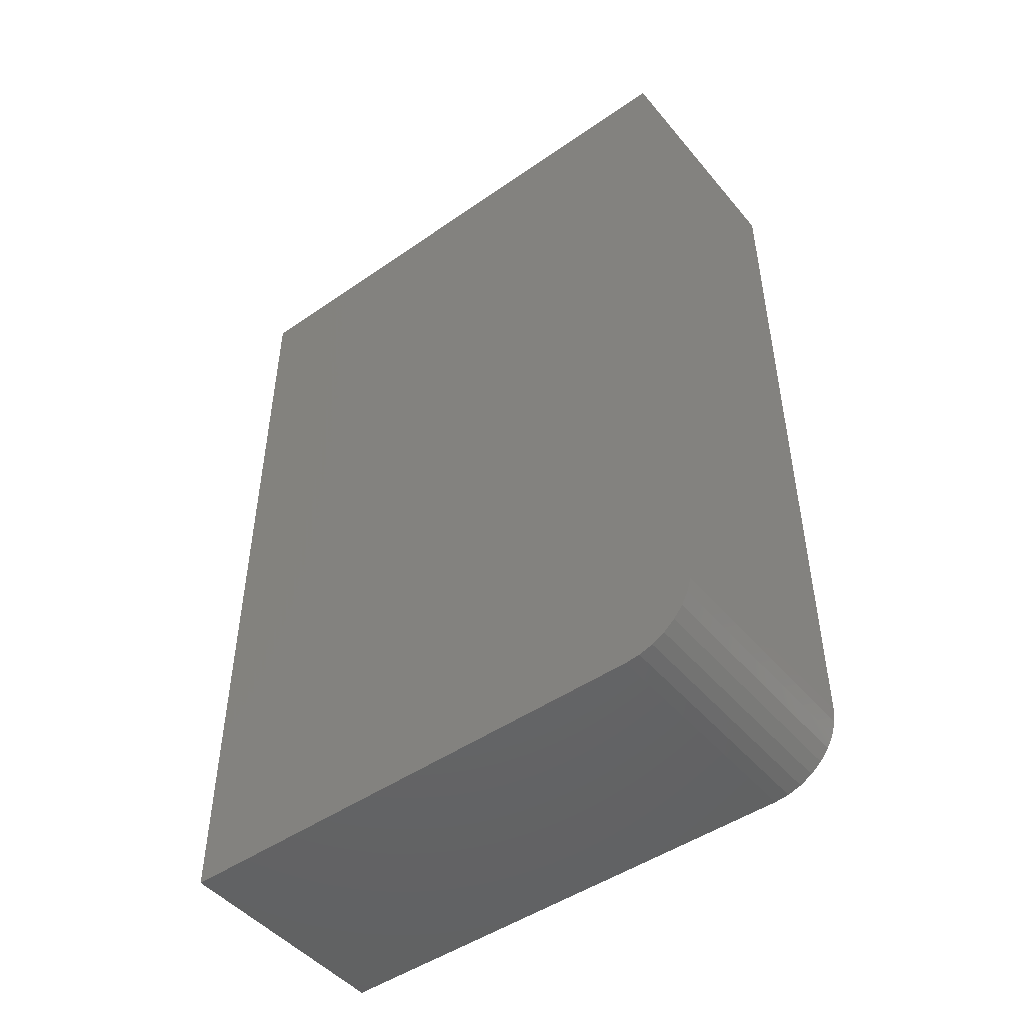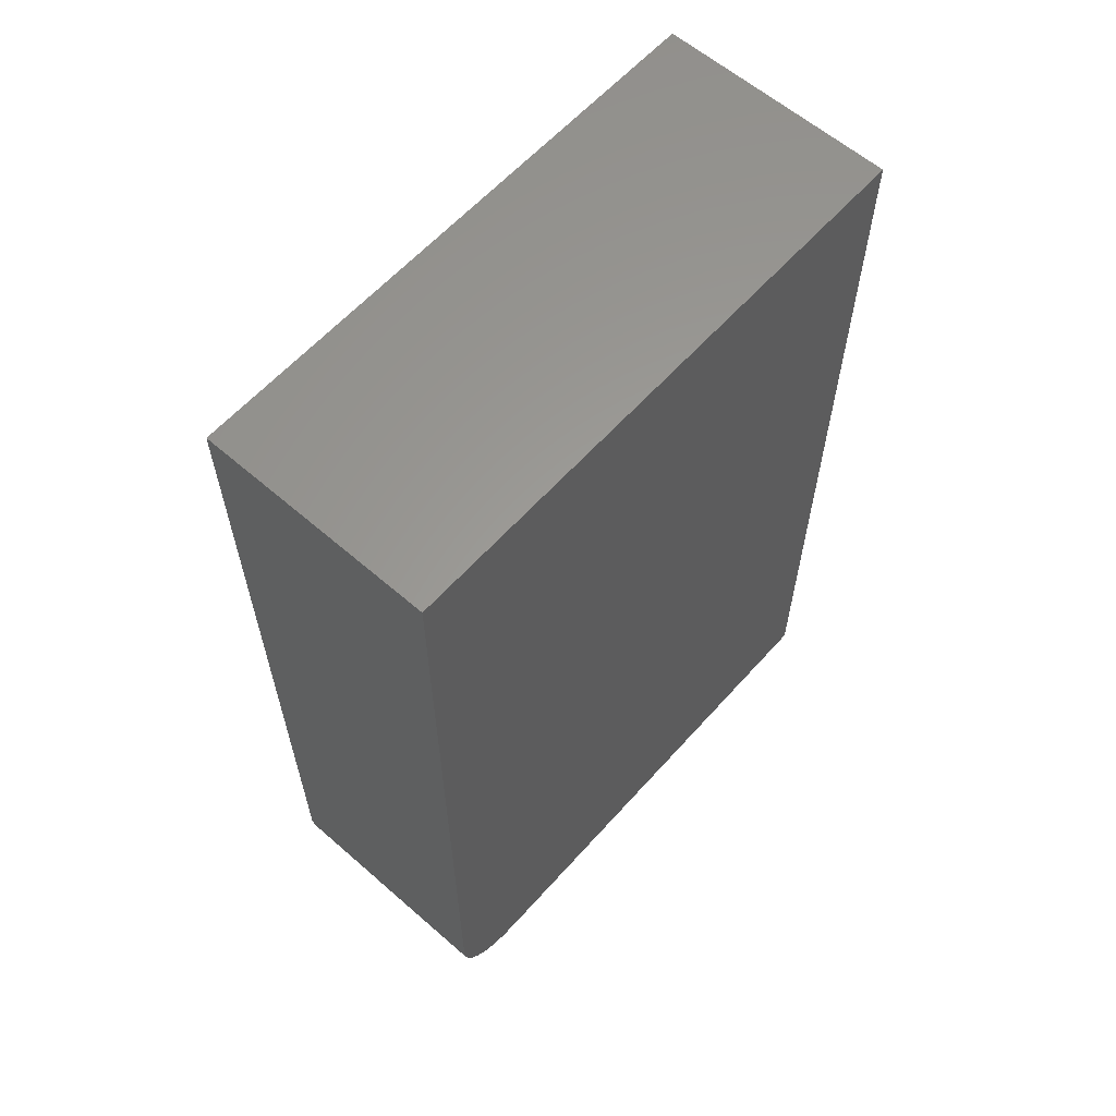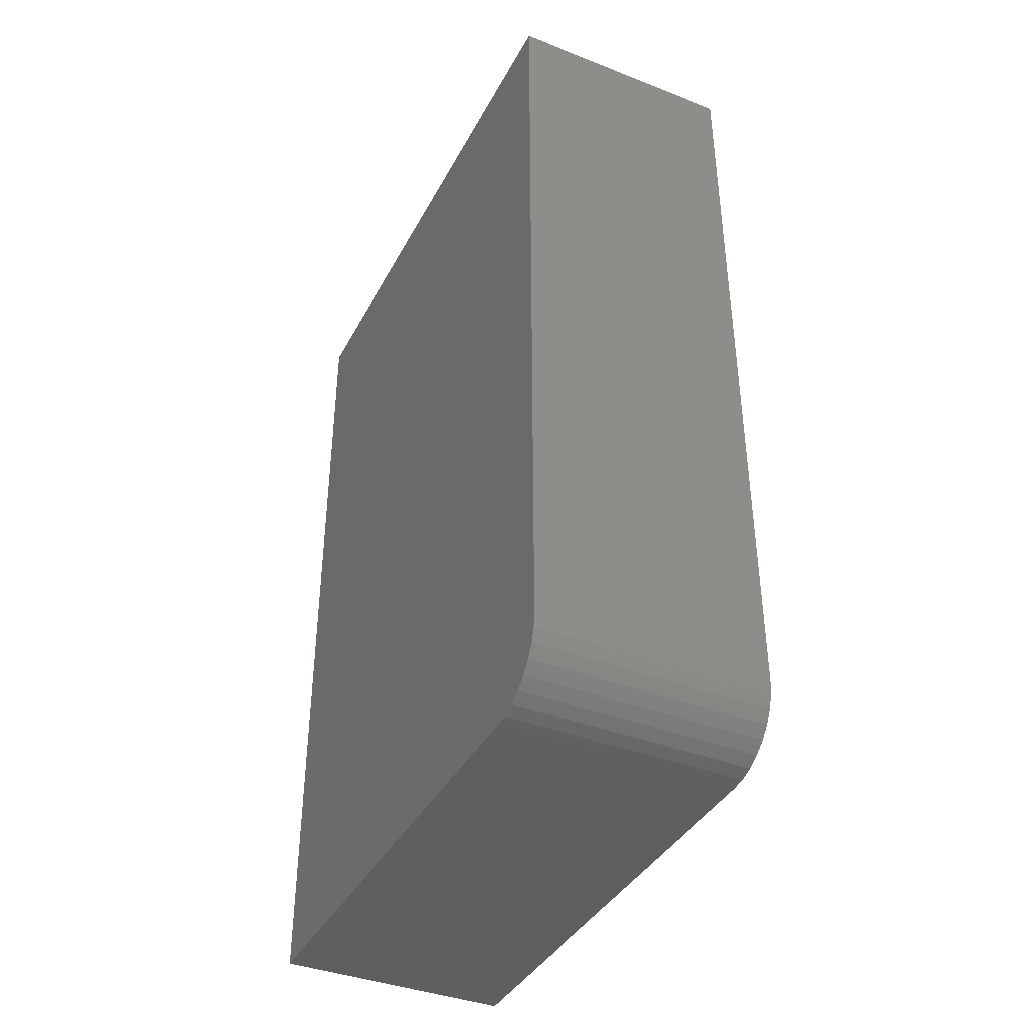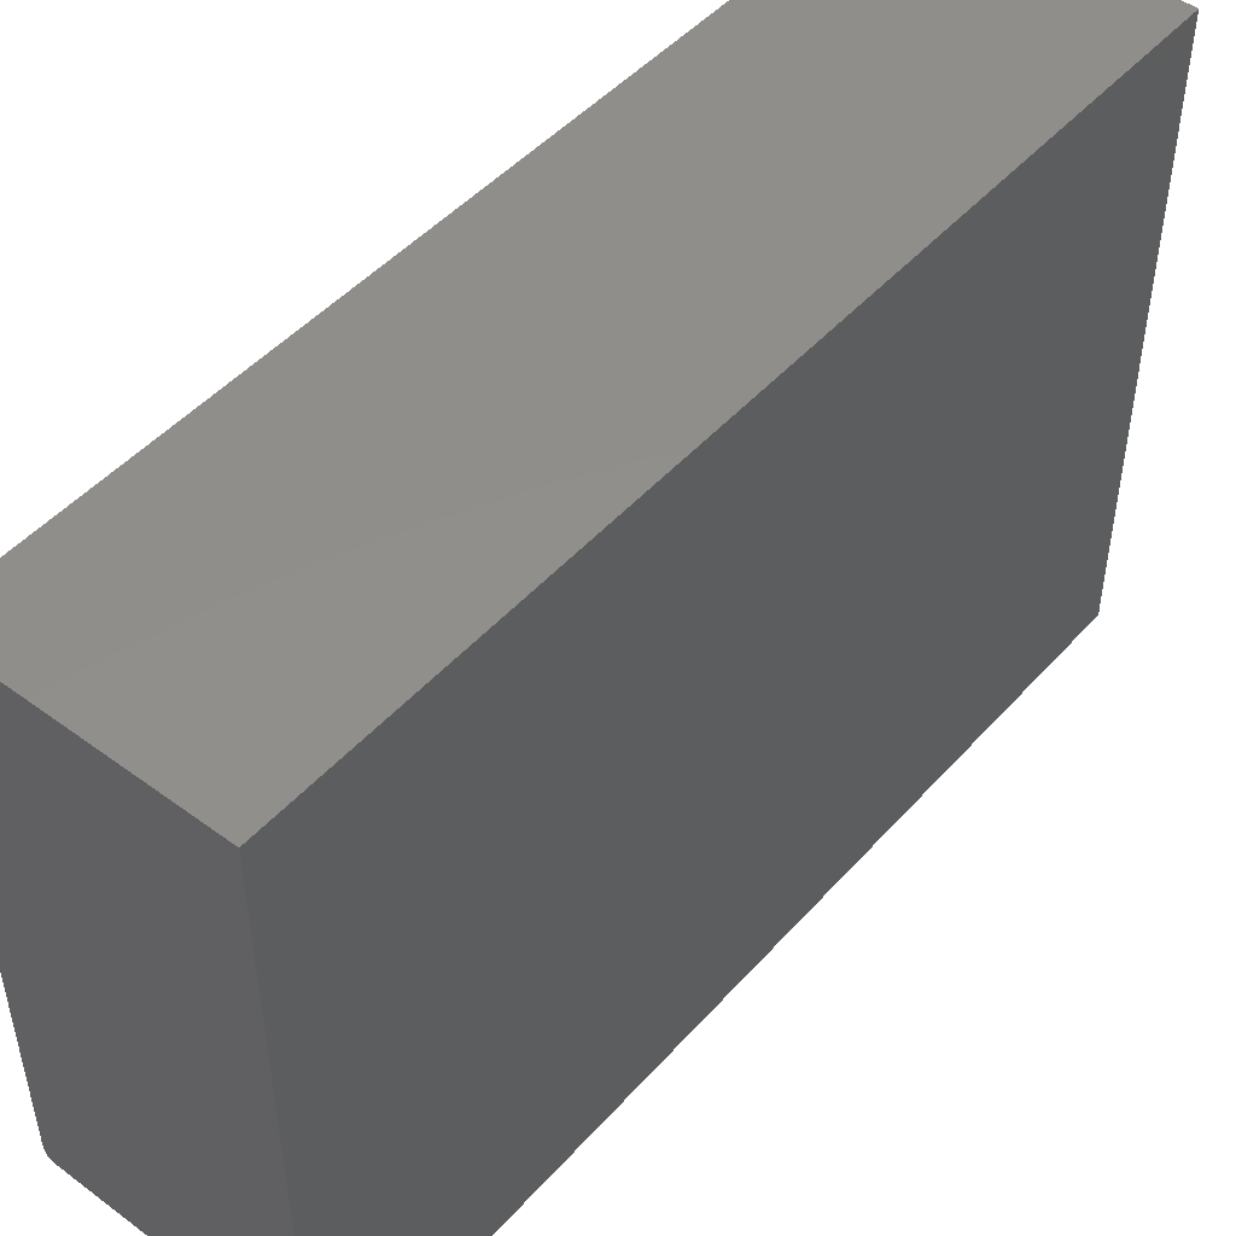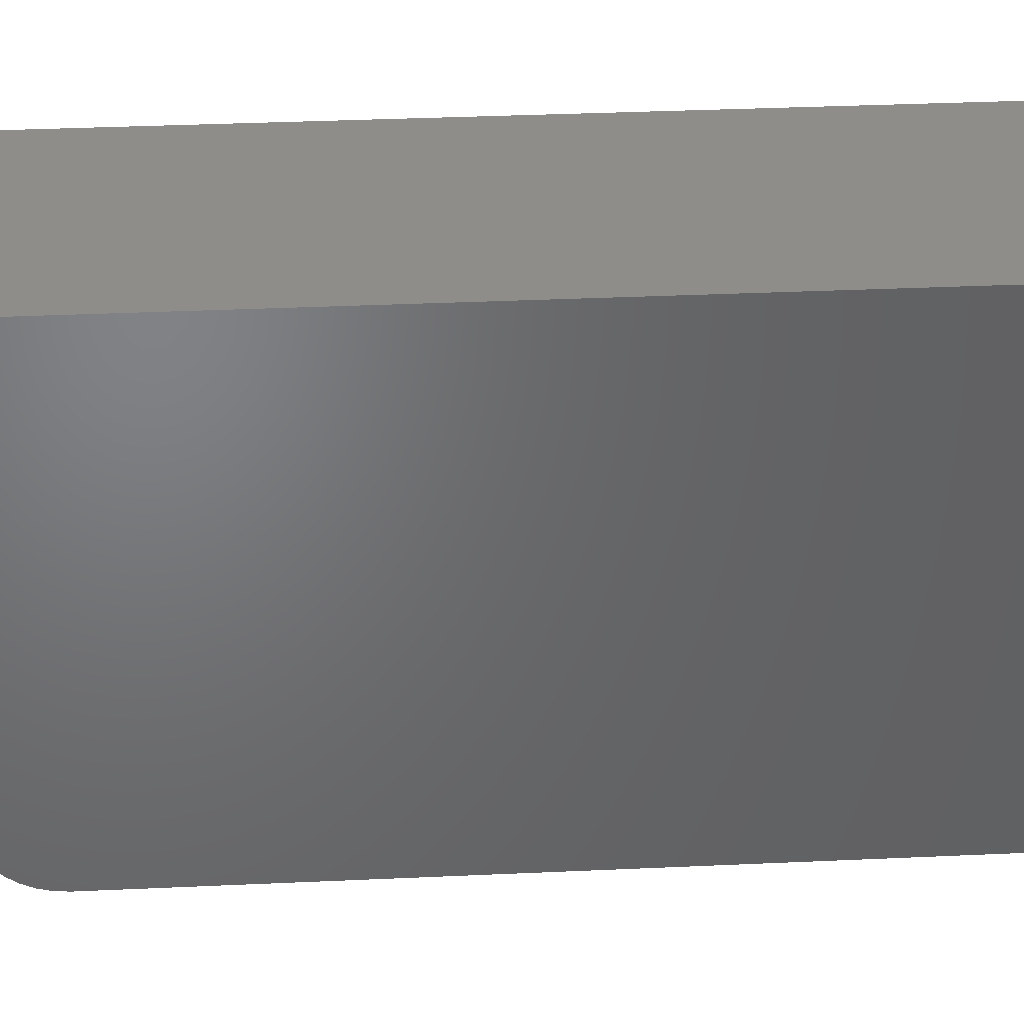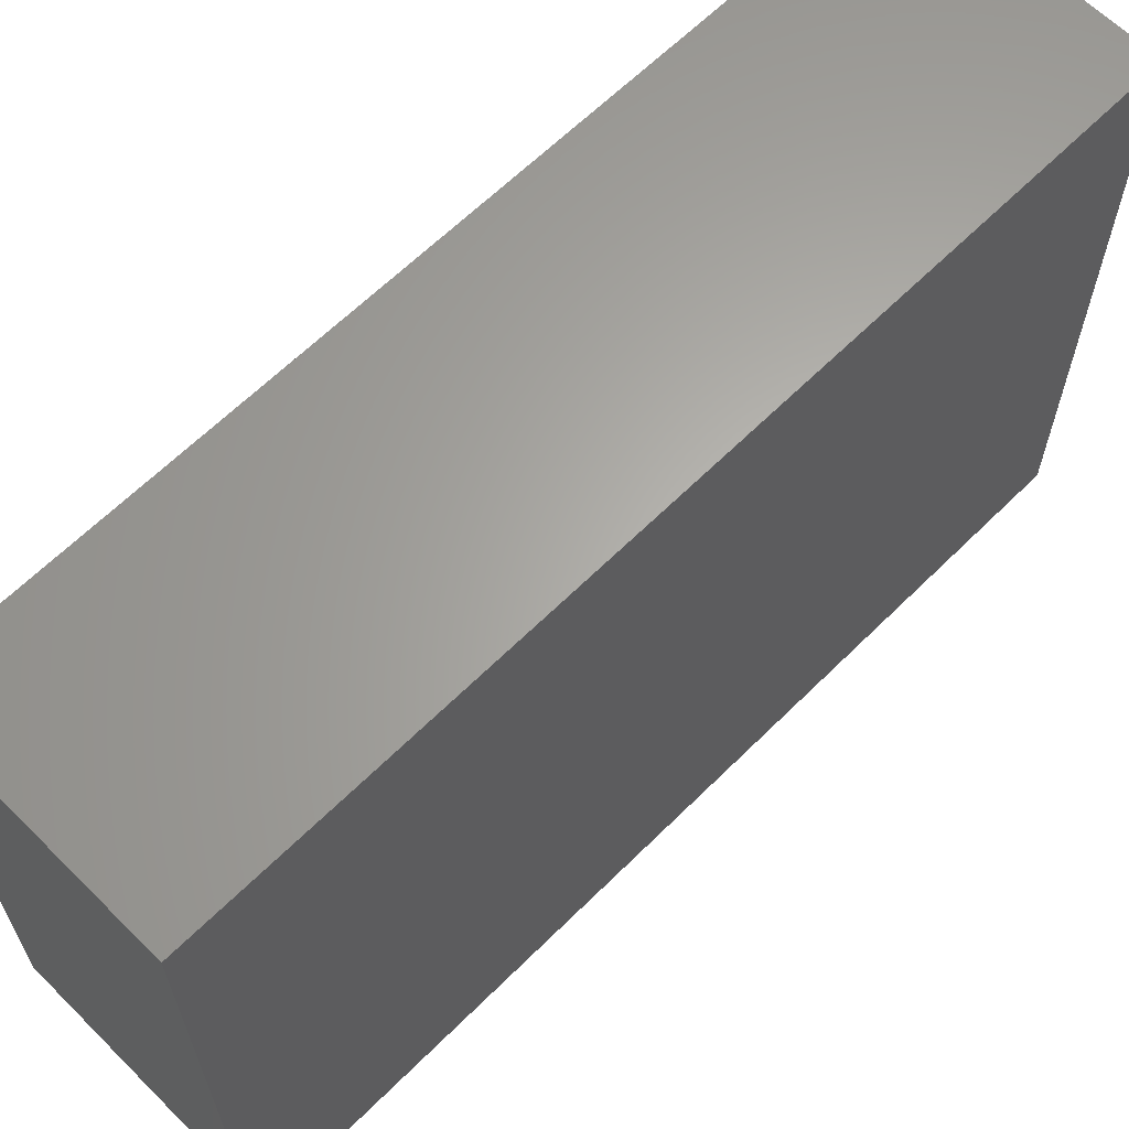
<metadata>
{"format":"stl","ext":"stl","renderer":"f3d","projection":"perspective","resolution":1024,"background":"white","views":[{"elev":-47.7,"azim":-52.1,"up":"+Z"},{"elev":60.7,"azim":41.6,"up":"+Z"},{"elev":-39.4,"azim":-25.8,"up":"+Z"},{"elev":47.9,"azim":-140.5,"up":"+Y"},{"elev":40.2,"azim":-93.1,"up":"+Y"},{"elev":63.5,"azim":-135.0,"up":"+Y"}]}
</metadata>
<code>
# stl→obj: 24 verts, 44 faces
v 0 0.0625 0
v 0 0.4922 0
v 0.2021 0.0625 0
v 0.2021 0.4922 0
v 0 0.05031 0.001201
v 0 0 0.0625
v 0 0 0.75
v 0 0.4922 0.75
v 0 0.03858 0.004758
v 0 0.02778 0.01053
v 0 0.01831 0.01831
v 0 0.01053 0.02778
v 0 0.004758 0.03858
v 0 0.001201 0.05031
v 0.2021 0 0.0625
v 0.2021 0.001201 0.05031
v 0.2021 0.004758 0.03858
v 0.2021 0.01053 0.02778
v 0.2021 0.01831 0.01831
v 0.2021 0.02778 0.01053
v 0.2021 0.03858 0.004758
v 0.2021 0.05031 0.001201
v 0.2021 0.4922 0.75
v 0.2021 0 0.75
f 1 2 3
f 3 2 4
f 1 5 2
f 6 7 8
f 6 8 2
f 6 2 5
f 6 5 9
f 6 9 10
f 6 10 11
f 6 11 12
f 6 12 13
f 6 13 14
f 15 16 17
f 15 17 18
f 15 18 19
f 15 19 20
f 15 20 21
f 15 21 22
f 15 22 3
f 15 3 4
f 15 4 23
f 15 23 24
f 6 15 7
f 7 15 24
f 1 3 5
f 5 3 22
f 5 22 9
f 9 22 21
f 9 21 10
f 10 21 20
f 10 20 11
f 11 20 19
f 11 19 12
f 12 19 18
f 12 18 13
f 13 18 17
f 13 17 14
f 14 17 16
f 14 16 6
f 6 16 15
f 7 24 8
f 8 24 23
f 4 2 23
f 23 2 8

</code>
